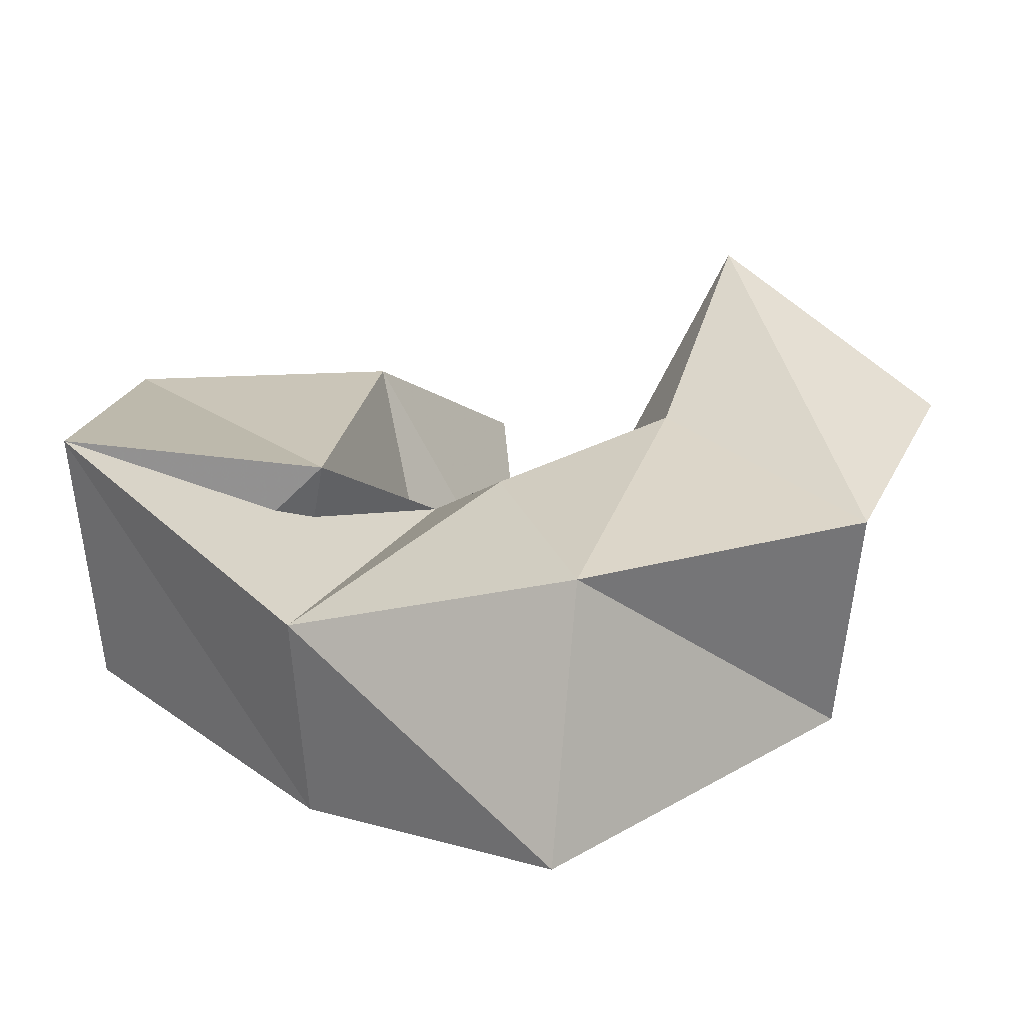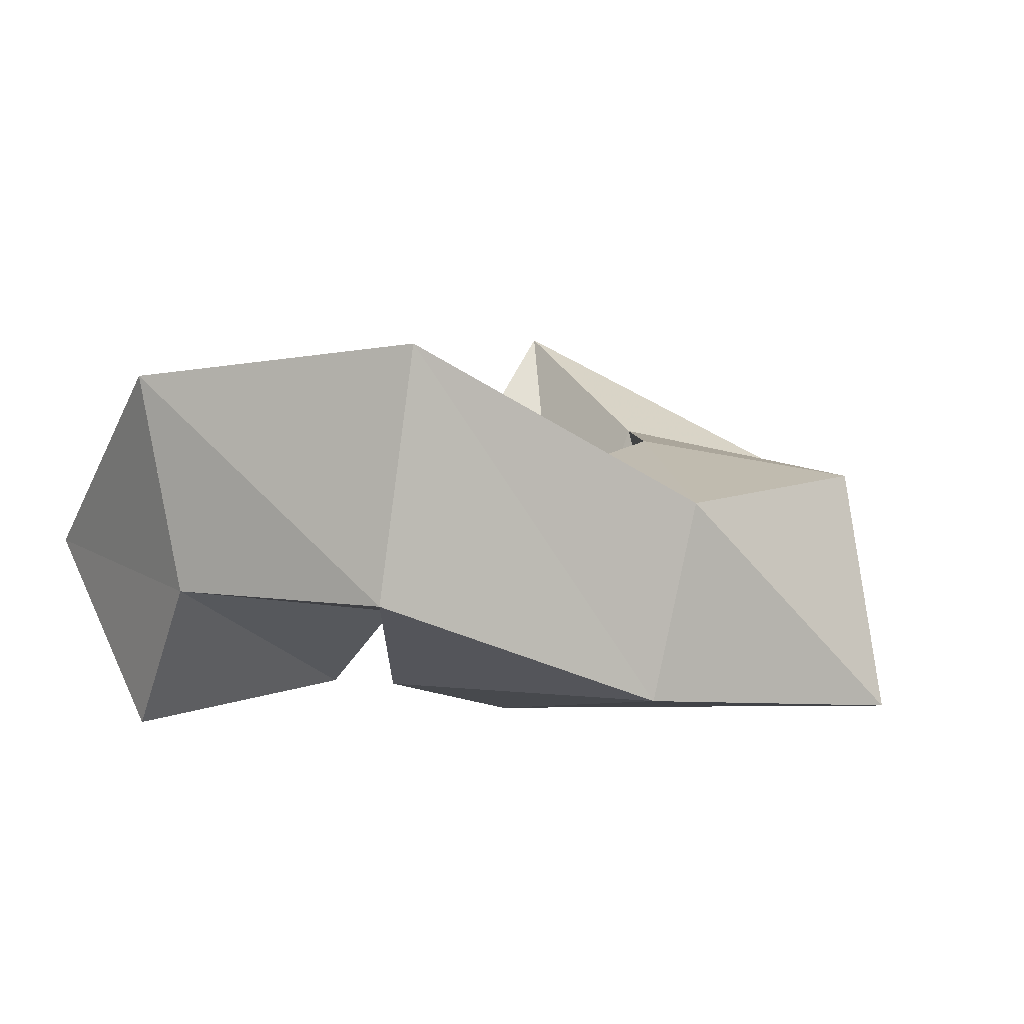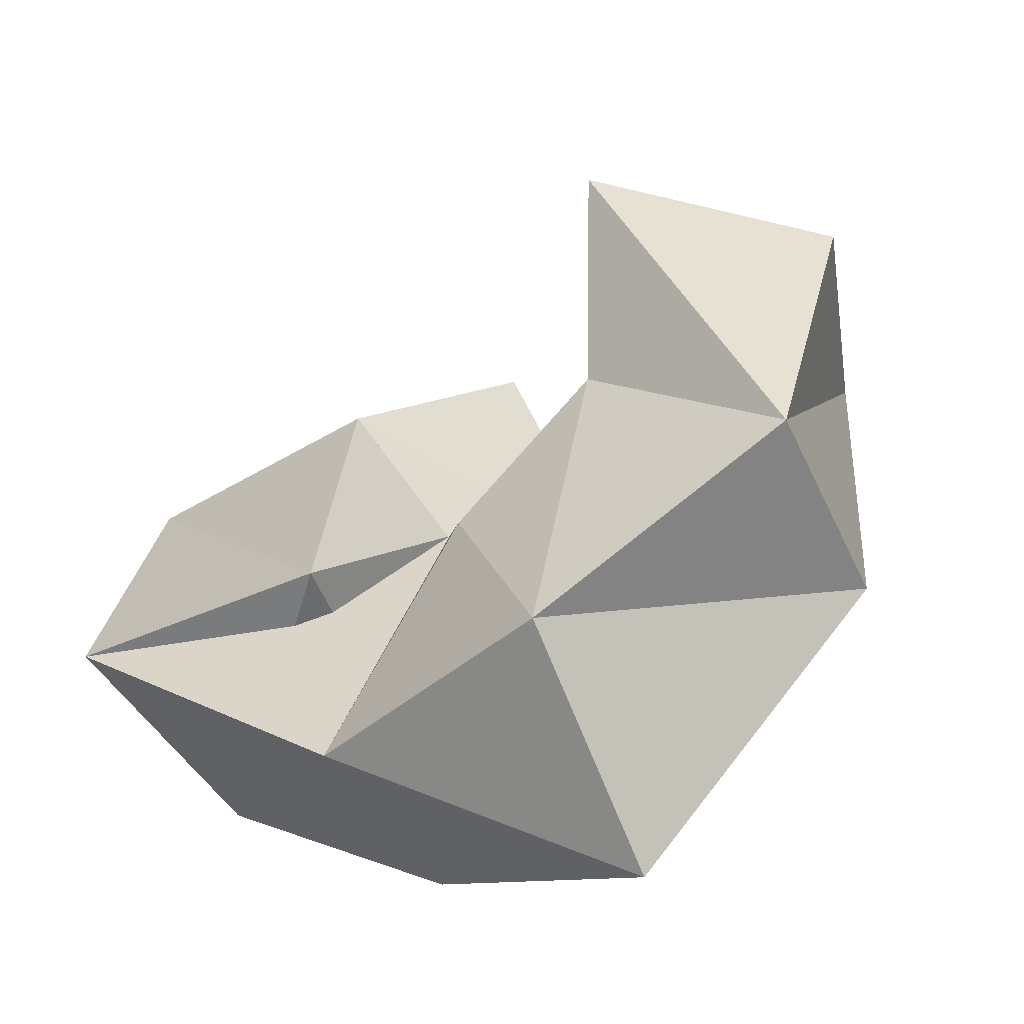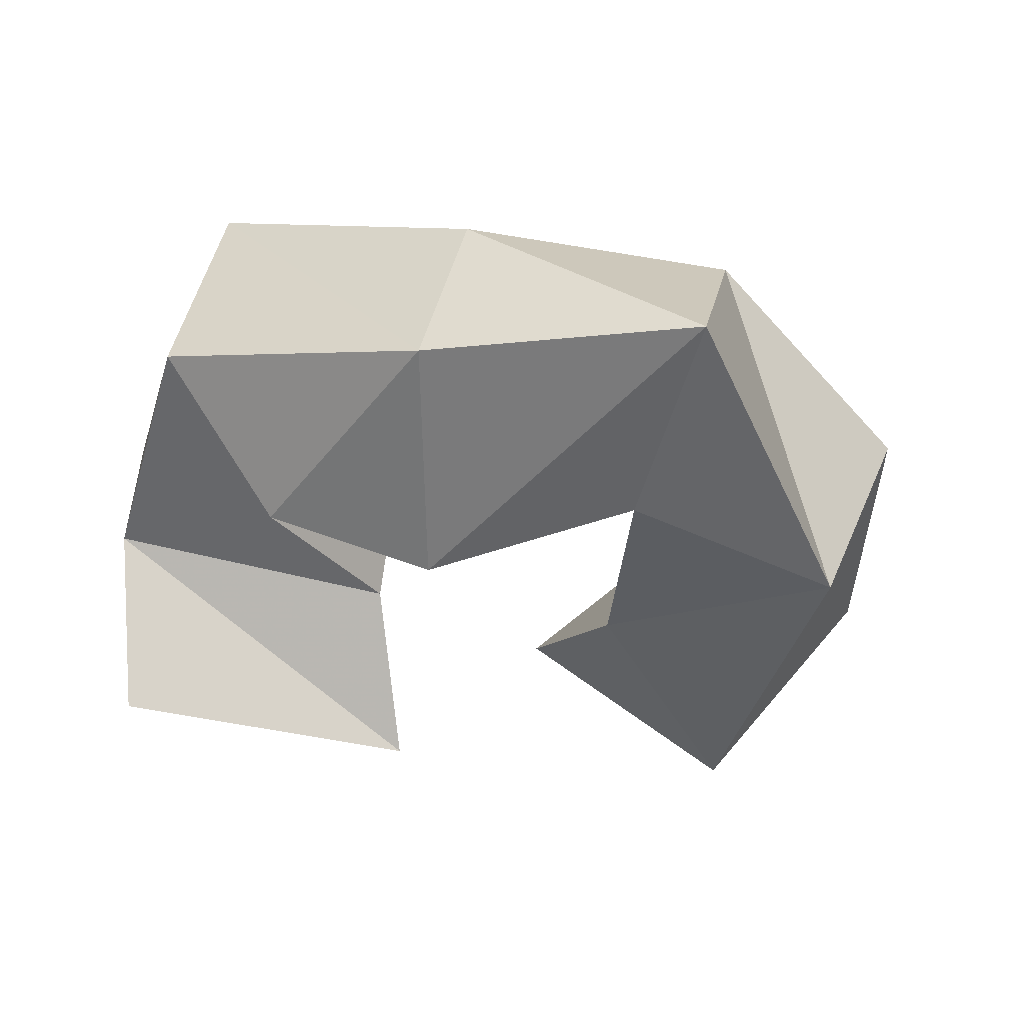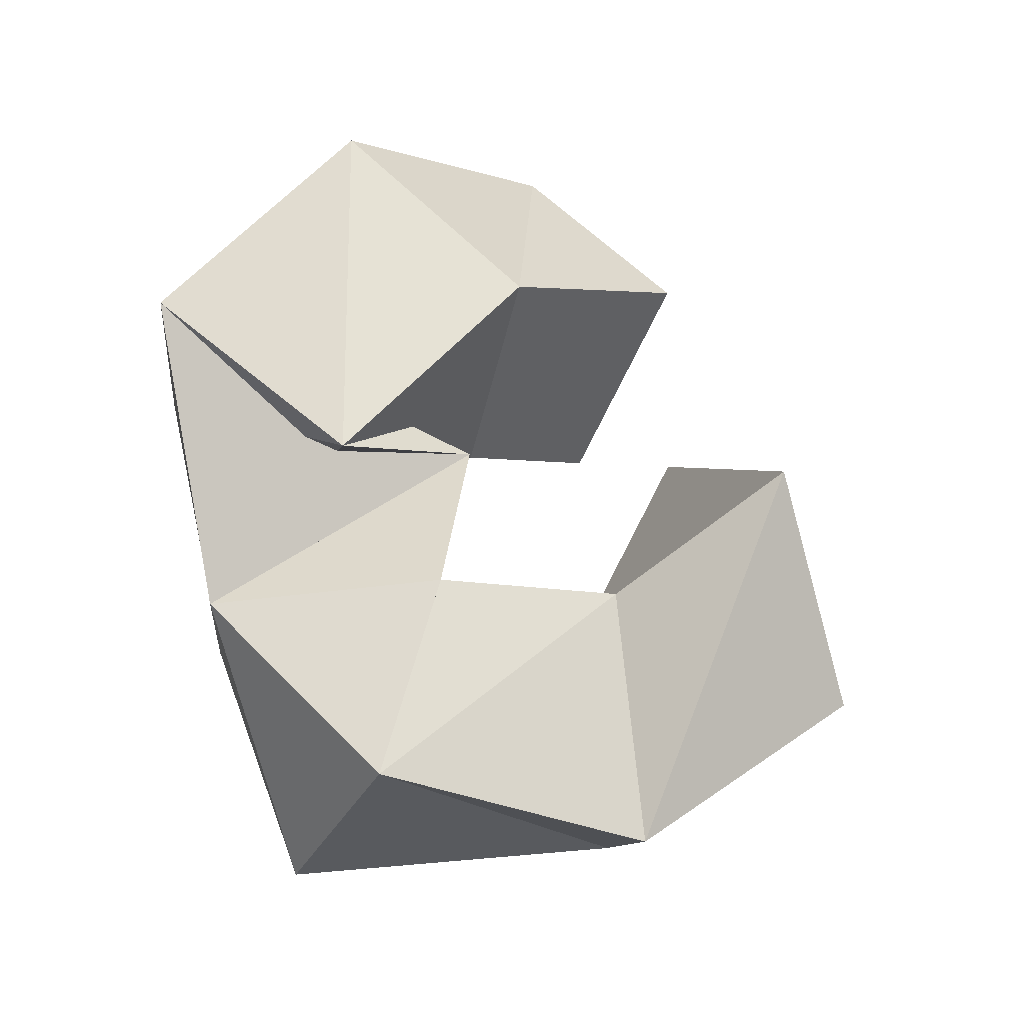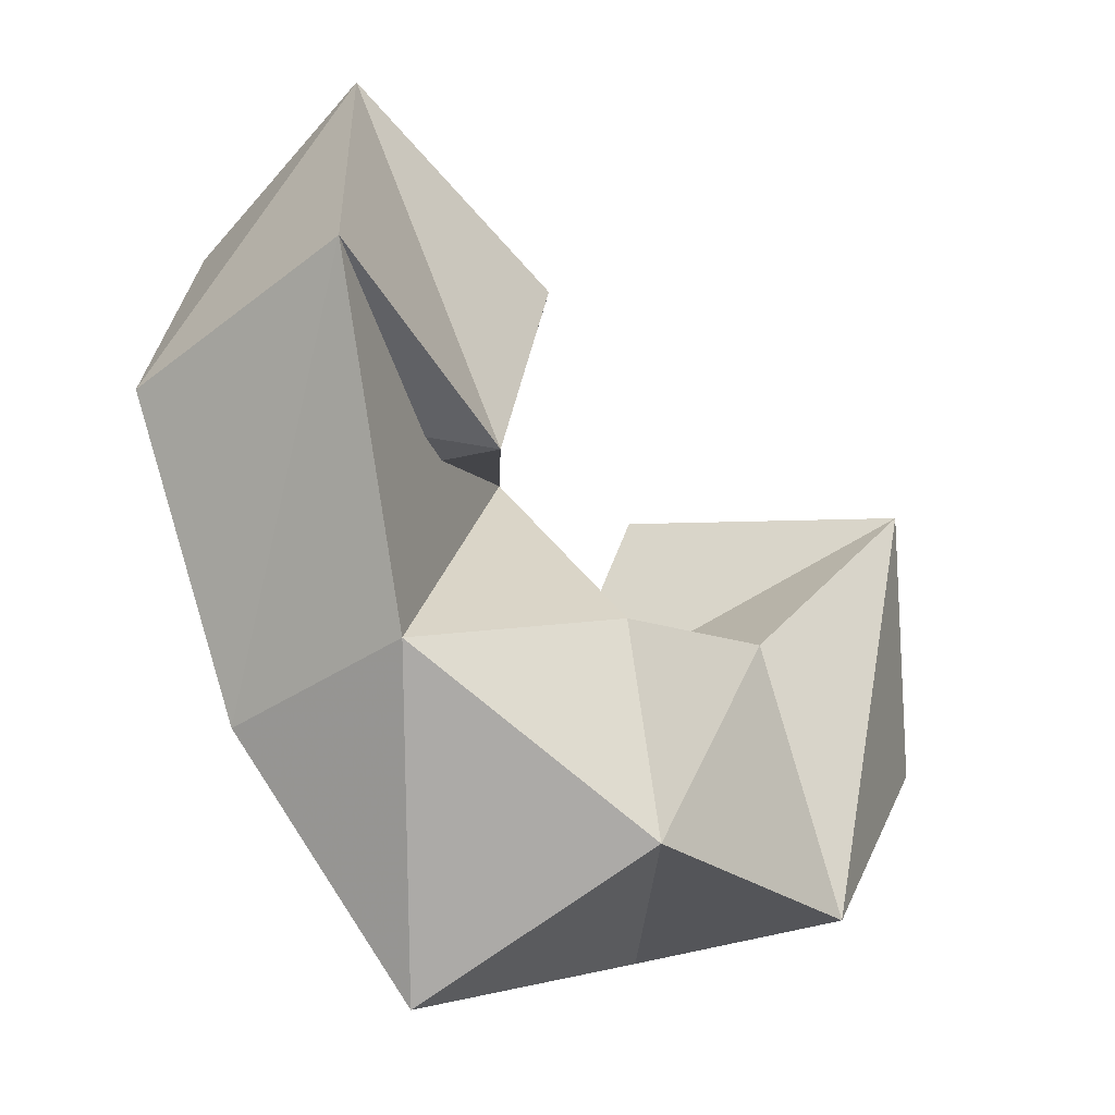
<metadata>
{"format":"obj","ext":"obj","renderer":"f3d","projection":"perspective","resolution":1024,"background":"white","views":[{"elev":-70.8,"azim":-166.1,"up":"+Z"},{"elev":6.4,"azim":115.3,"up":"+Y"},{"elev":-62.8,"azim":-137.2,"up":"+Z"},{"elev":-48.9,"azim":153.6,"up":"+Y"},{"elev":58.4,"azim":-147.6,"up":"+Y"},{"elev":-50.5,"azim":140.6,"up":"+Z"}]}
</metadata>
<code>
v 0.2539 0.1357 0.4308
v 0.222 0.1765 0.4186
v 0.2145 0.1057 0.421
v 0.1905 0.1437 0.3944
v 0.2543 0.1117 0.3966
v 0.2414 0.1565 0.3853
v 0.224 0.1 0.357
v 0.2105 0.1409 0.3467
v 0.2689 0.1025 0.3583
v 0.2741 0.157 0.3683
v 0.2778 0.1042 0.3133
v 0.262 0.1501 0.3269
v 0.2995 0.101 0.3901
v 0.2915 0.1423 0.4058
v 0.3221 0.1102 0.3467
v 0.3151 0.1488 0.3408
v 0.3312 0.111 0.3996
v 0.3078 0.1638 0.3815
v 0.3614 0.1318 0.386
v 0.3544 0.1805 0.3823
v 0.299 0.12 0.4172
v 0.2982 0.1648 0.4373
v 0.3525 0.1303 0.4361
v 0.3499 0.1729 0.4469
v 0.2827 0.1 0.4409
v 0.2787 0.1367 0.4728
v 0.3408 0.1 0.454
v 0.3243 0.1349 0.4849
f 1 2 4
f 3 1 4
f 2 6 8
f 4 2 8
f 6 5 7
f 8 6 7
f 5 1 3
f 7 5 3
f 8 7 3
f 4 8 3
f 2 1 5
f 6 2 5
f 5 6 8
f 7 5 8
f 6 10 12
f 8 6 12
f 10 9 11
f 12 10 11
f 9 5 7
f 11 9 7
f 12 11 7
f 8 12 7
f 6 5 9
f 10 6 9
f 9 10 12
f 11 9 12
f 10 14 16
f 12 10 16
f 14 13 15
f 16 14 15
f 13 9 11
f 15 13 11
f 16 15 11
f 12 16 11
f 10 9 13
f 14 10 13
f 13 14 16
f 15 13 16
f 14 18 20
f 16 14 20
f 18 17 19
f 20 18 19
f 17 13 15
f 19 17 15
f 20 19 15
f 16 20 15
f 14 13 17
f 18 14 17
f 17 18 20
f 19 17 20
f 18 22 24
f 20 18 24
f 22 21 23
f 24 22 23
f 21 17 19
f 23 21 19
f 24 23 19
f 20 24 19
f 18 17 21
f 22 18 21
f 21 22 24
f 23 21 24
f 22 26 28
f 24 22 28
f 26 25 27
f 28 26 27
f 25 21 23
f 27 25 23
f 28 27 23
f 24 28 23
f 22 21 25
f 26 22 25

</code>
